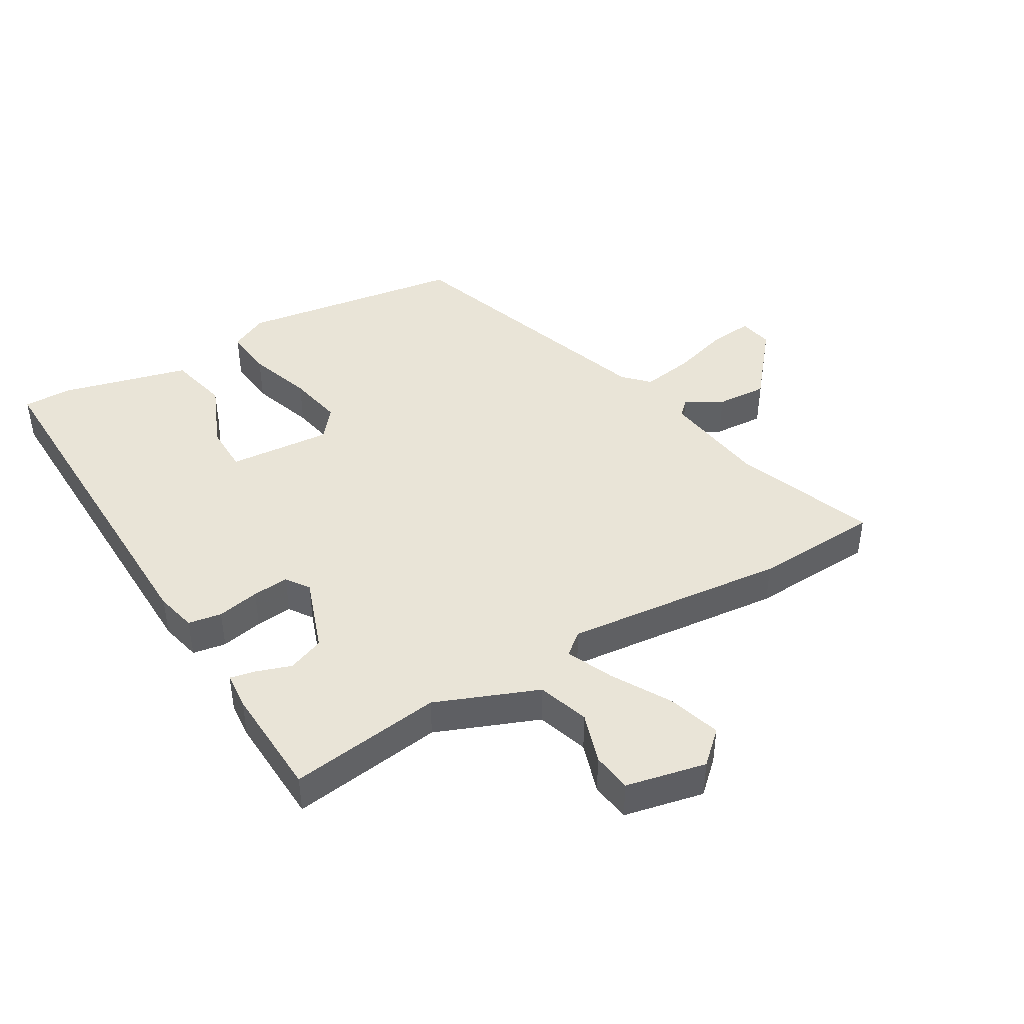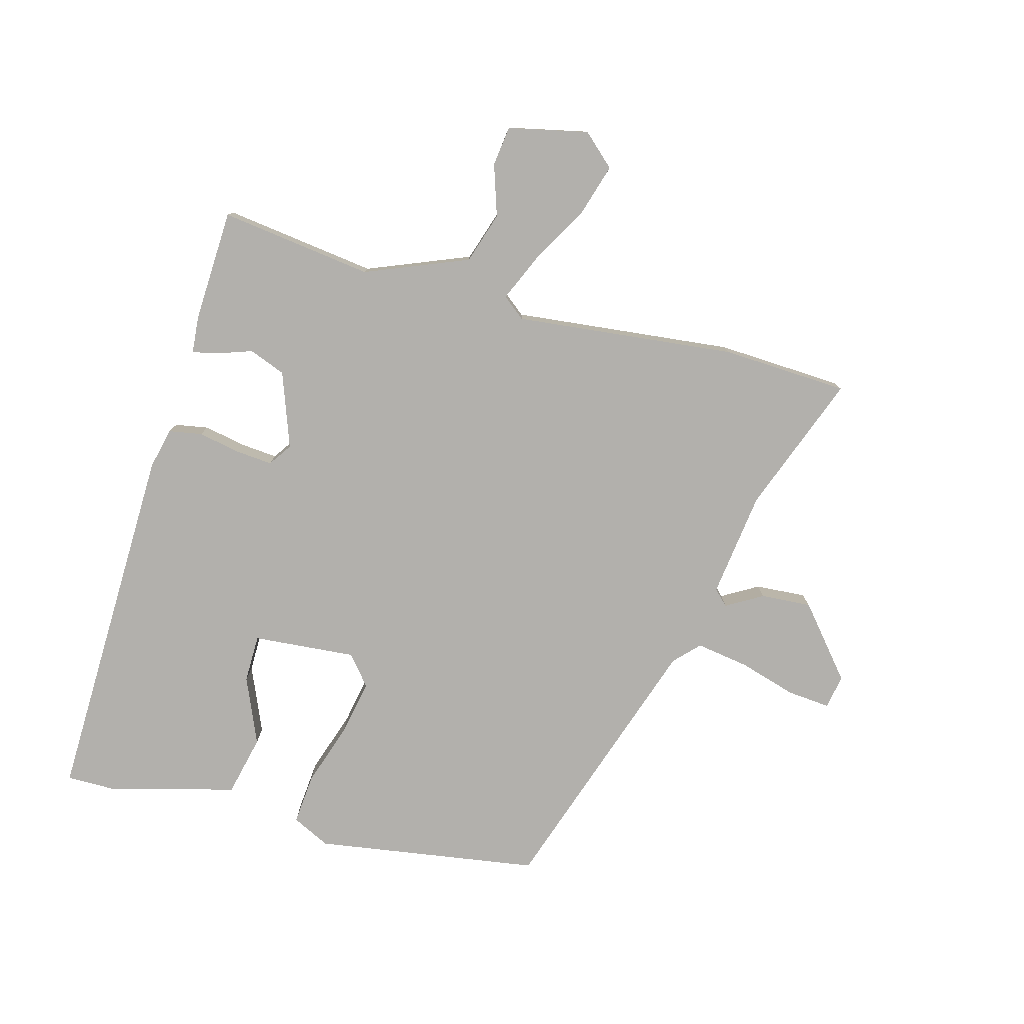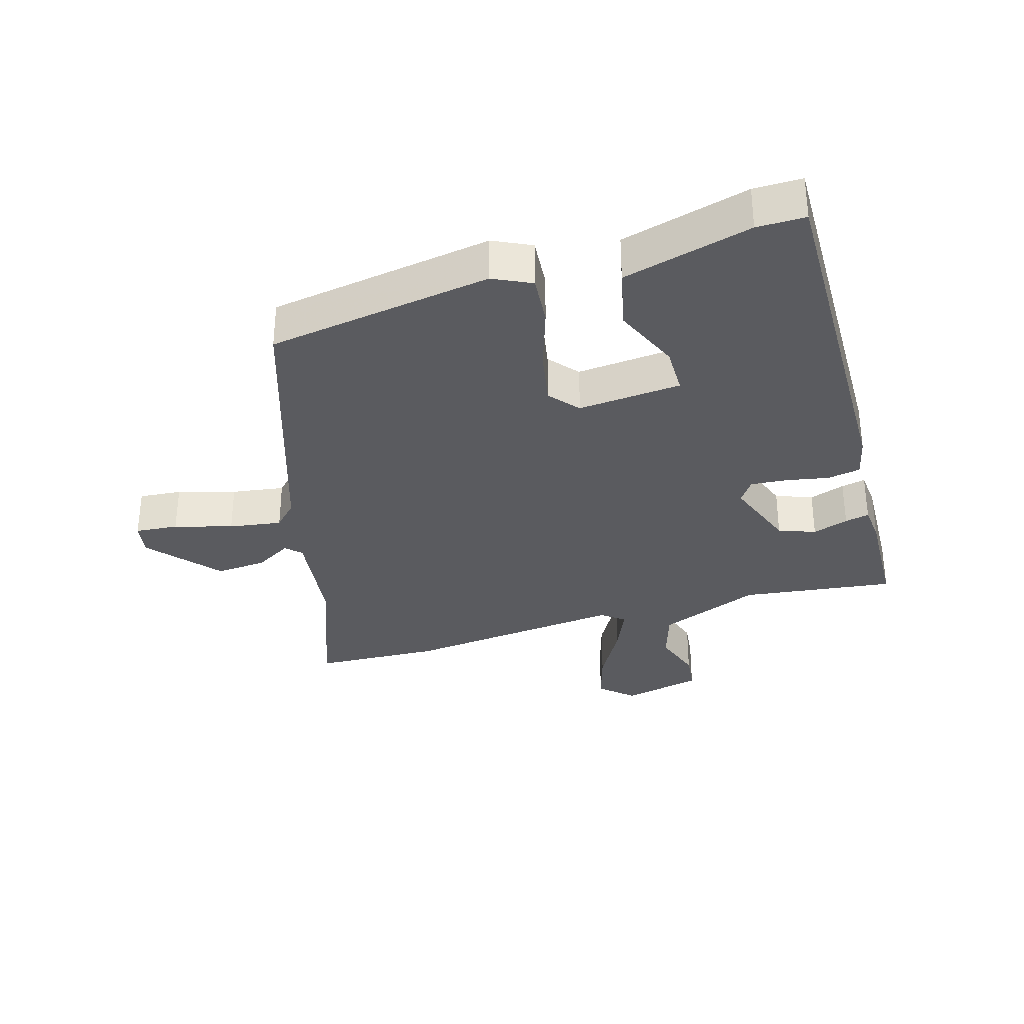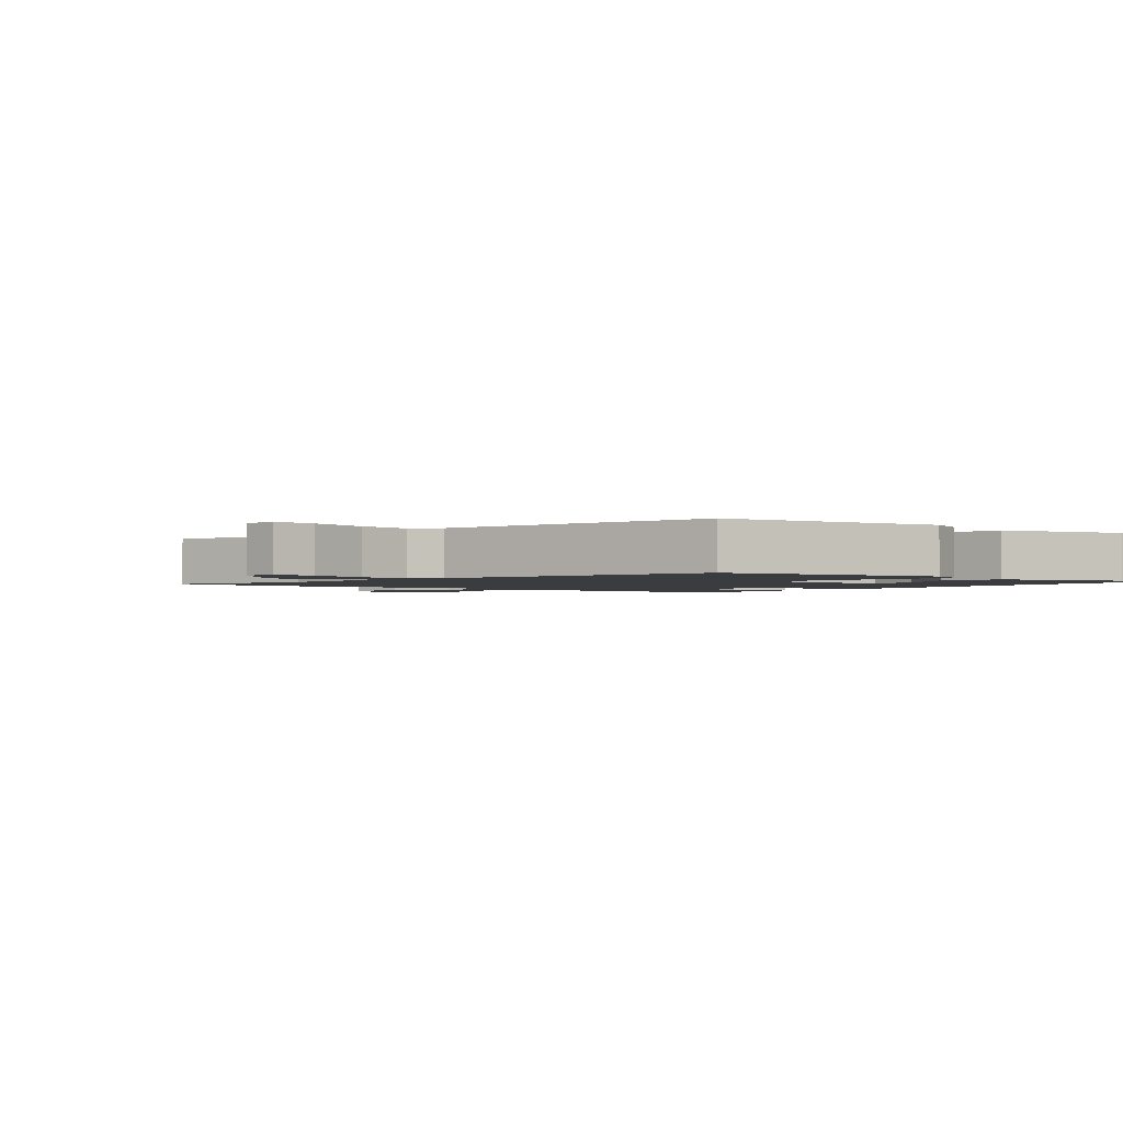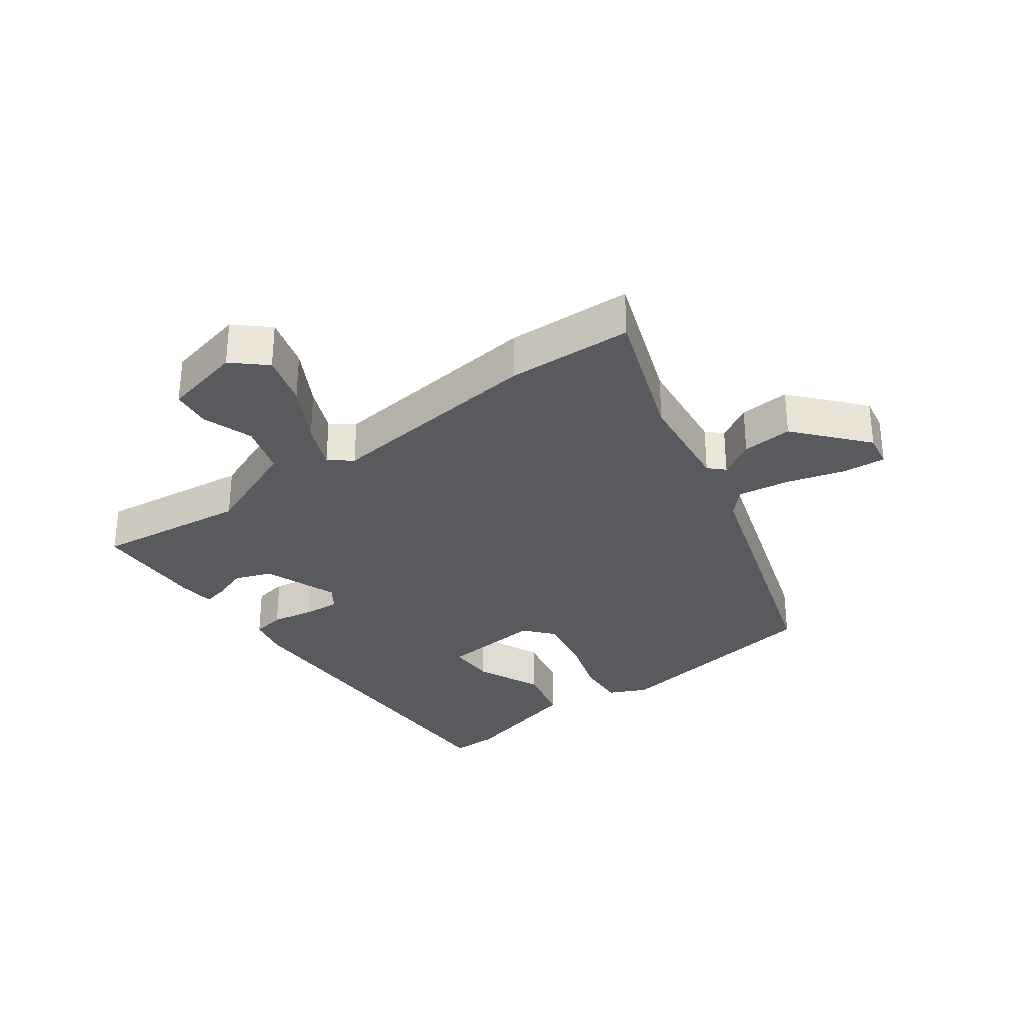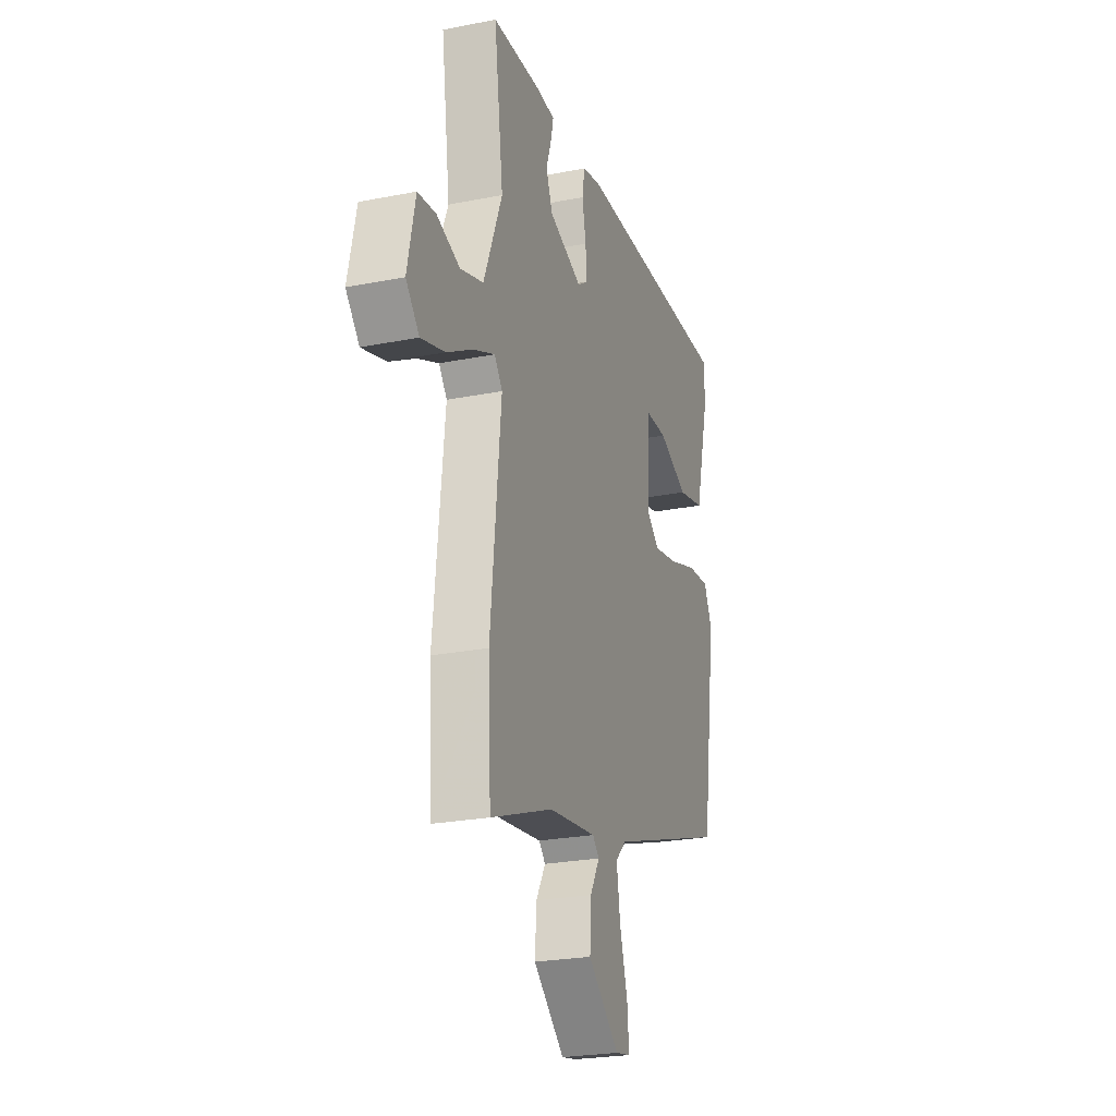
<metadata>
{"format":"obj","ext":"obj","renderer":"f3d","projection":"perspective","resolution":1024,"background":"white","views":[{"elev":43.5,"azim":59.4,"up":"+Y"},{"elev":-78.8,"azim":74.9,"up":"+Y"},{"elev":-32.8,"azim":-73.1,"up":"+Y"},{"elev":-2.0,"azim":-126.5,"up":"+Y"},{"elev":-31.1,"azim":126.9,"up":"+Y"},{"elev":-24.7,"azim":107.9,"up":"+Z"}]}
</metadata>
<code>
v -0.447 0.07 -0.311
v -0.5 0.07 0.04
v -0.471 0.07 0.099
v -0.392 0.07 0.092
v -0.293 0.07 0.059
v -0.206 0.07 0.042
v -0.16 0.07 0.08
v -0.173 0.07 0.241
v -0.248 0.07 0.242
v -0.352 0.07 0.198
v -0.447 0.07 0.22
v -0.499 0.07 0.42
v -0.499 0.07 0.495
v 0.071 0.07 0.482
v 0.135 0.07 0.467
v 0.144 0.07 0.415
v 0.131 0.07 0.349
v 0.126 0.07 0.292
v 0.162 0.07 0.267
v 0.279 0.07 0.309
v 0.301 0.07 0.366
v 0.282 0.07 0.422
v 0.274 0.07 0.46
v 0.332 0.07 0.465
v 0.508 0.07 0.457
v 0.476 0.07 0.218
v 0.54 0.07 0.058
v 0.62 0.07 0.032
v 0.7 0.07 0.058
v 0.762 0.07 0.05
v 0.789 0.07 -0.075
v 0.743 0.07 -0.125
v 0.661 0.07 -0.1
v 0.57 0.07 -0.048
v 0.497 0.07 -0.016
v 0.469 0.07 -0.051
v 0.505 0.07 -0.396
v 0.495 0.07 -0.593
v 0.278 0.07 -0.511
v 0.112 0.07 -0.489
v 0.089 0.07 -0.512
v 0.122 0.07 -0.569
v 0.127 0.07 -0.648
v 0.018 0.07 -0.739
v -0.035 0.07 -0.729
v -0.029 0.07 -0.662
v -0.002 0.07 -0.572
v 0.011 0.07 -0.49
v -0.027 0.07 -0.453
v -0.447 0 -0.311
v -0.5 0 0.04
v -0.471 0 0.099
v -0.392 0 0.092
v -0.293 0 0.059
v -0.206 0 0.042
v -0.16 0 0.08
v -0.173 0 0.241
v -0.248 0 0.242
v -0.352 0 0.198
v -0.447 0 0.22
v -0.499 0 0.42
v -0.499 0 0.495
v 0.071 0 0.482
v 0.135 0 0.467
v 0.144 0 0.415
v 0.131 0 0.349
v 0.126 0 0.292
v 0.162 0 0.267
v 0.279 0 0.309
v 0.301 0 0.366
v 0.282 0 0.422
v 0.274 0 0.46
v 0.332 0 0.465
v 0.508 0 0.457
v 0.476 0 0.218
v 0.54 0 0.058
v 0.62 0 0.032
v 0.7 0 0.058
v 0.762 0 0.05
v 0.789 0 -0.075
v 0.743 0 -0.125
v 0.661 0 -0.1
v 0.57 0 -0.048
v 0.497 0 -0.016
v 0.469 0 -0.051
v 0.505 0 -0.396
v 0.495 0 -0.593
v 0.278 0 -0.511
v 0.112 0 -0.489
v 0.089 0 -0.512
v 0.122 0 -0.569
v 0.127 0 -0.648
v 0.018 0 -0.739
v -0.035 0 -0.729
v -0.029 0 -0.662
v -0.002 0 -0.572
v 0.011 0 -0.49
v -0.027 0 -0.453
f 45 46 47
f 44 45 47
f 43 44 47
f 42 43 47
f 41 42 47
f 40 41 47 48
f 36 37 38 39
f 36 39 40
f 40 48 49
f 36 40 49
f 35 36 49
f 32 33 34
f 31 32 34
f 30 31 34
f 29 30 34
f 28 29 34
f 27 28 34 35
f 24 25 26
f 23 24 26
f 22 23 26
f 21 22 26
f 26 27 35
f 21 26 35
f 20 21 35
f 15 16 17
f 14 15 17
f 13 14 17
f 12 13 17
f 11 12 17
f 11 17 18
f 9 10 11
f 9 11 18
f 8 9 18 19
f 3 4 5
f 2 3 5
f 1 2 5
f 49 1 5
f 49 5 6
f 49 6 7
f 35 49 7
f 20 35 7
f 19 20 7
f 7 8 19
f 96 95 94
f 96 94 93
f 96 93 92
f 96 92 91
f 96 91 90
f 97 96 90 89
f 88 87 86 85
f 89 88 85
f 98 97 89
f 98 89 85
f 98 85 84
f 83 82 81
f 83 81 80
f 83 80 79
f 83 79 78
f 83 78 77
f 84 83 77 76
f 75 74 73
f 75 73 72
f 75 72 71
f 75 71 70
f 84 76 75
f 84 75 70
f 84 70 69
f 66 65 64
f 66 64 63
f 66 63 62
f 66 62 61
f 66 61 60
f 67 66 60
f 60 59 58
f 67 60 58
f 68 67 58 57
f 54 53 52
f 54 52 51
f 54 51 50
f 54 50 98
f 55 54 98
f 56 55 98
f 56 98 84
f 56 84 69
f 56 69 68
f 68 57 56
f 1 50 51 2
f 2 51 52 3
f 3 52 53 4
f 4 53 54 5
f 5 54 55 6
f 6 55 56 7
f 7 56 57 8
f 8 57 58 9
f 9 58 59 10
f 10 59 60 11
f 11 60 61 12
f 12 61 62 13
f 13 62 63 14
f 14 63 64 15
f 15 64 65 16
f 16 65 66 17
f 17 66 67 18
f 18 67 68 19
f 19 68 69 20
f 20 69 70 21
f 21 70 71 22
f 22 71 72 23
f 23 72 73 24
f 24 73 74 25
f 25 74 75 26
f 26 75 76 27
f 27 76 77 28
f 28 77 78 29
f 29 78 79 30
f 30 79 80 31
f 31 80 81 32
f 32 81 82 33
f 33 82 83 34
f 34 83 84 35
f 35 84 85 36
f 36 85 86 37
f 37 86 87 38
f 38 87 88 39
f 39 88 89 40
f 40 89 90 41
f 41 90 91 42
f 42 91 92 43
f 43 92 93 44
f 44 93 94 45
f 45 94 95 46
f 46 95 96 47
f 47 96 97 48
f 48 97 98 49
f 49 98 50 1

</code>
